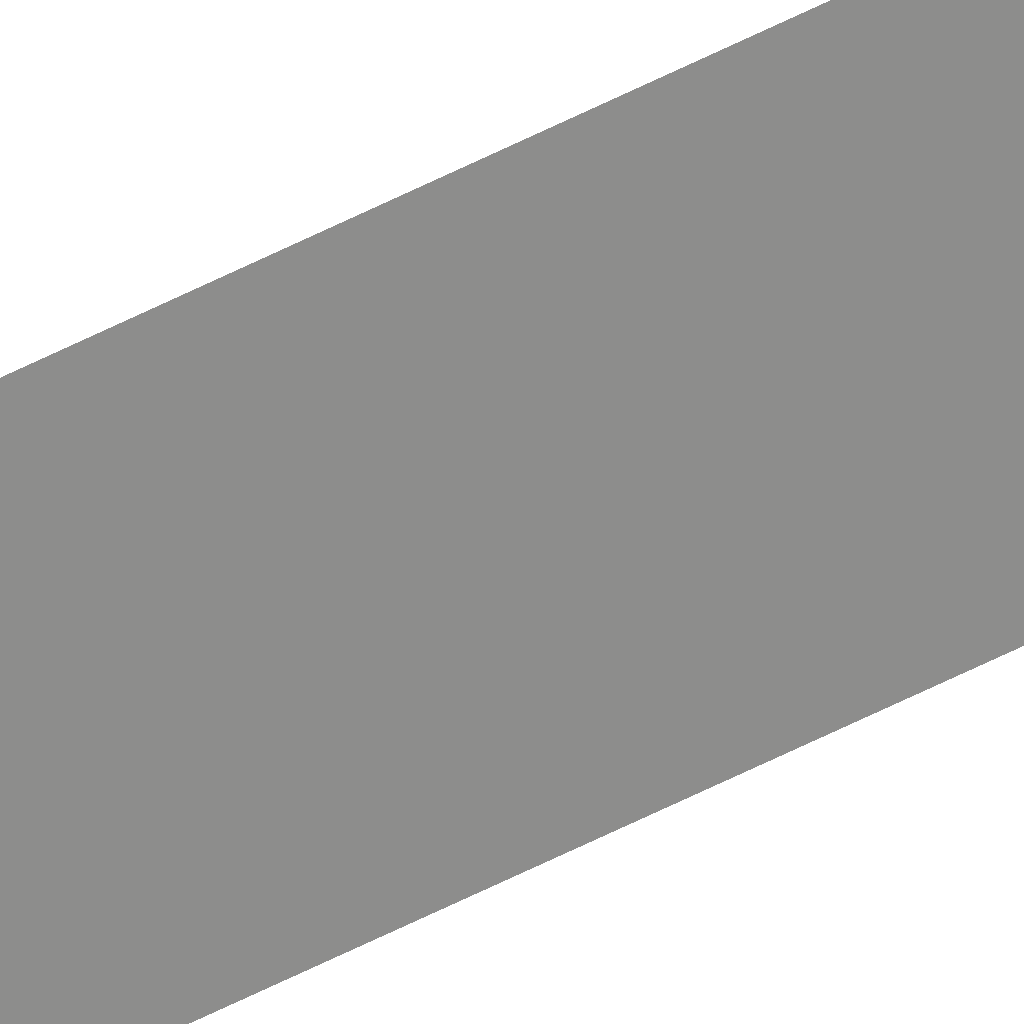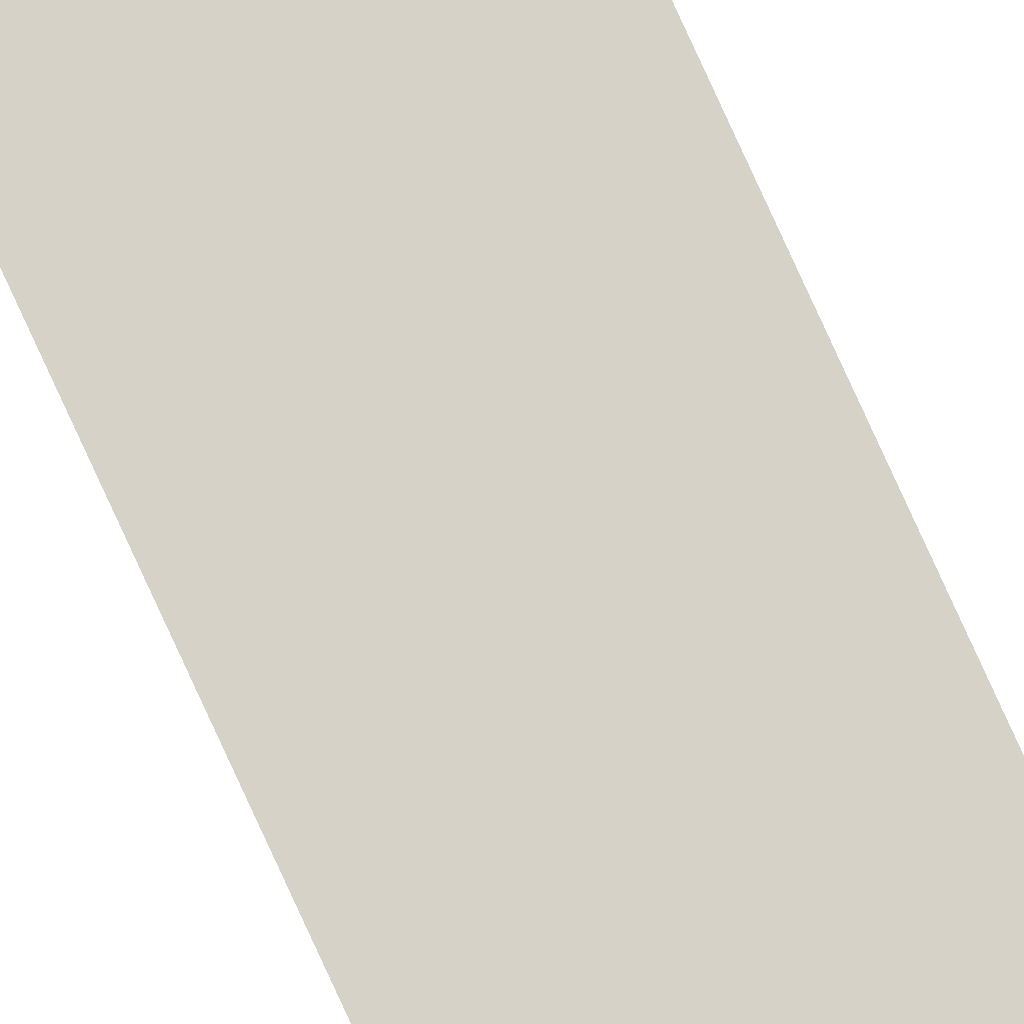
<metadata>
{"format":"obj","ext":"obj","renderer":"f3d","projection":"perspective","resolution":1024,"background":"white","views":[{"elev":-64.4,"azim":-63.3,"up":"+Y"},{"elev":77.4,"azim":155.6,"up":"+Y"}]}
</metadata>
<code>
o wall_obb.195_Mesh.200
v -152.1 4.508 77.65
v -152.1 4.508 47.04
v -152.1 4.508 74.25
v -152.1 4.508 70.85
v -152.1 4.508 67.45
v -152.1 4.508 64.05
v -152.1 4.508 60.65
v -152.1 4.508 57.25
v -152.1 4.508 53.84
v -152.1 4.508 50.44
v -152.6 4.508 77.65
v -152.6 4.508 74.25
v -152.6 4.508 70.85
v -152.6 4.508 67.45
v -152.6 4.508 64.05
v -152.6 4.508 60.65
v -152.6 4.508 57.25
v -152.6 4.508 53.84
v -152.6 4.508 50.44
v -152.6 4.508 47.04
f 1 3 4 5 6 7 8 9 10 2 20 19 18 17 16 15 14 13 12 11

</code>
